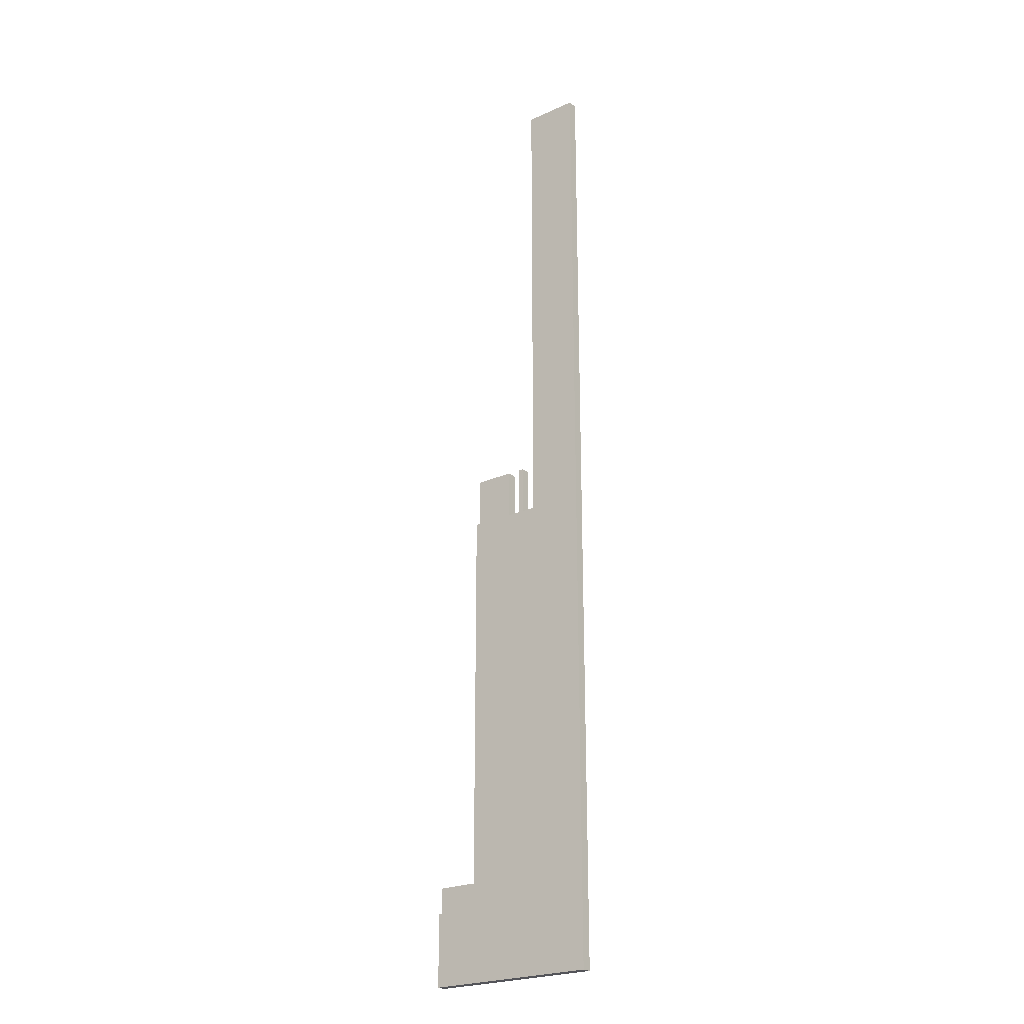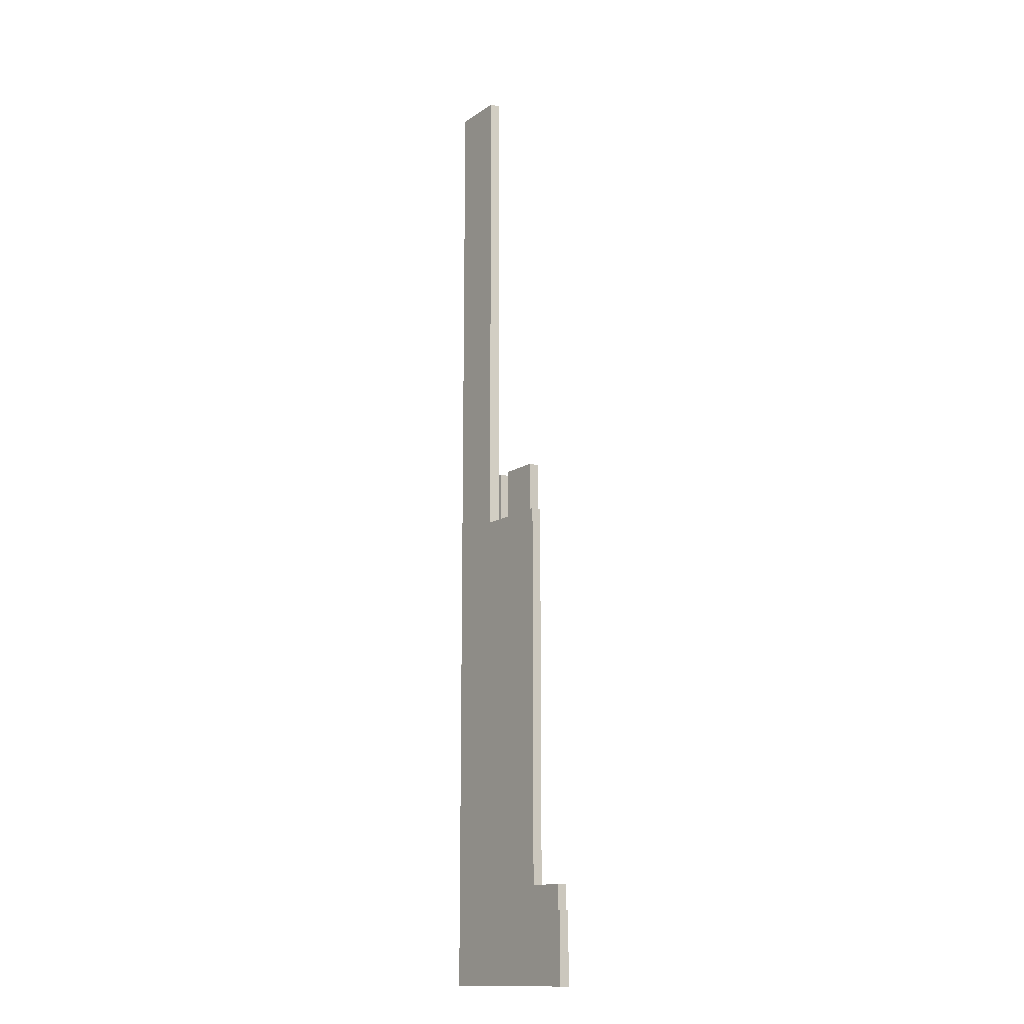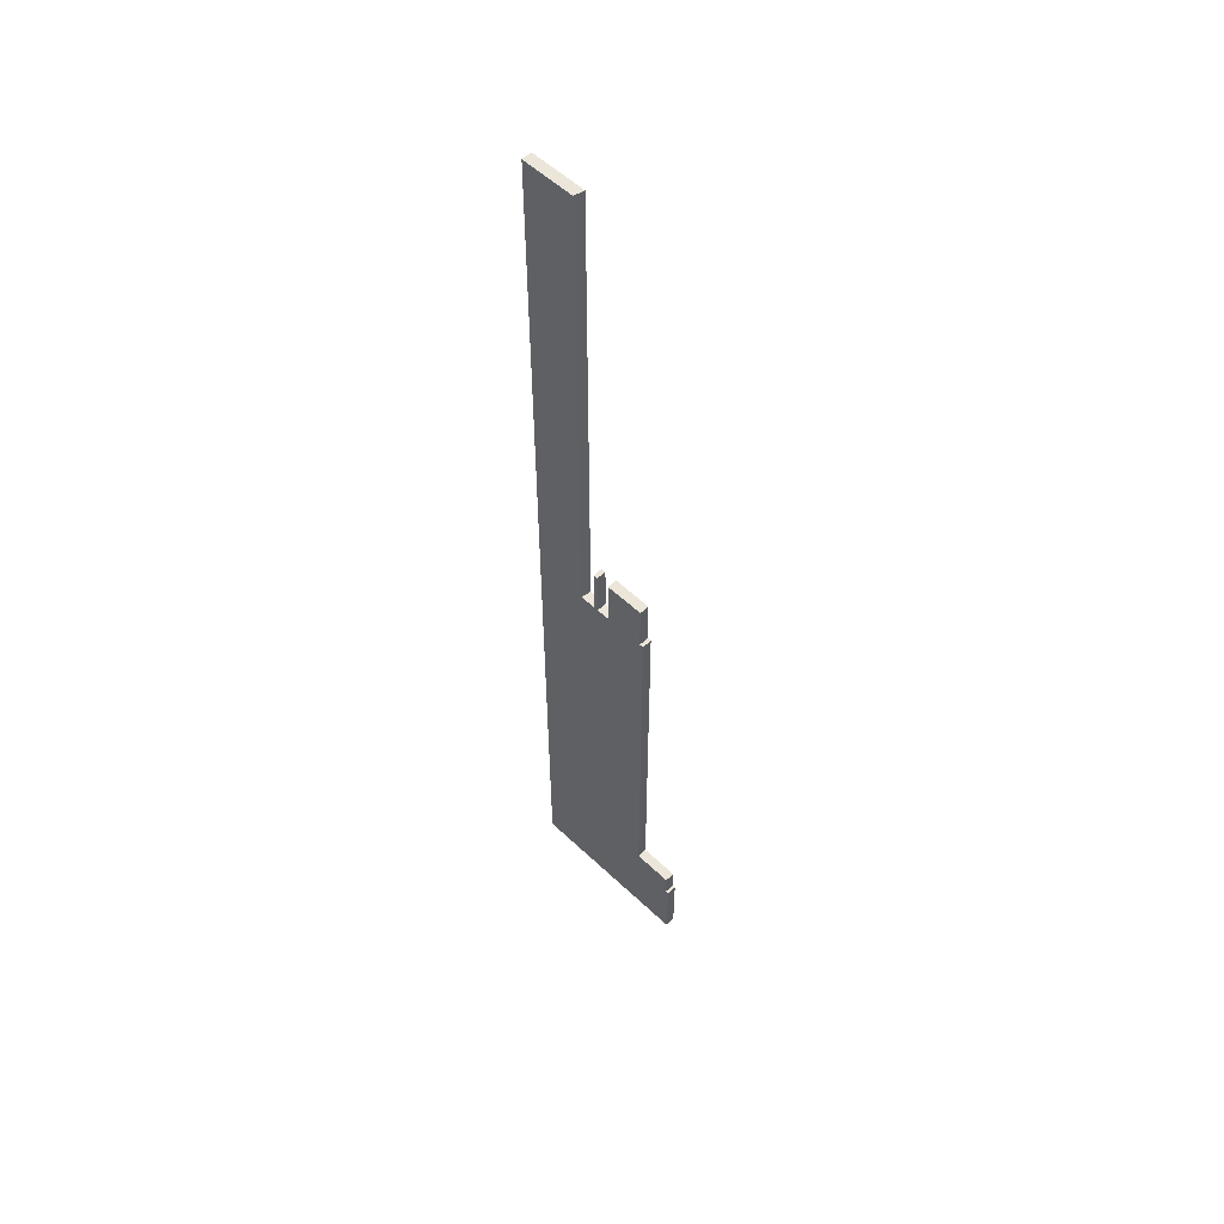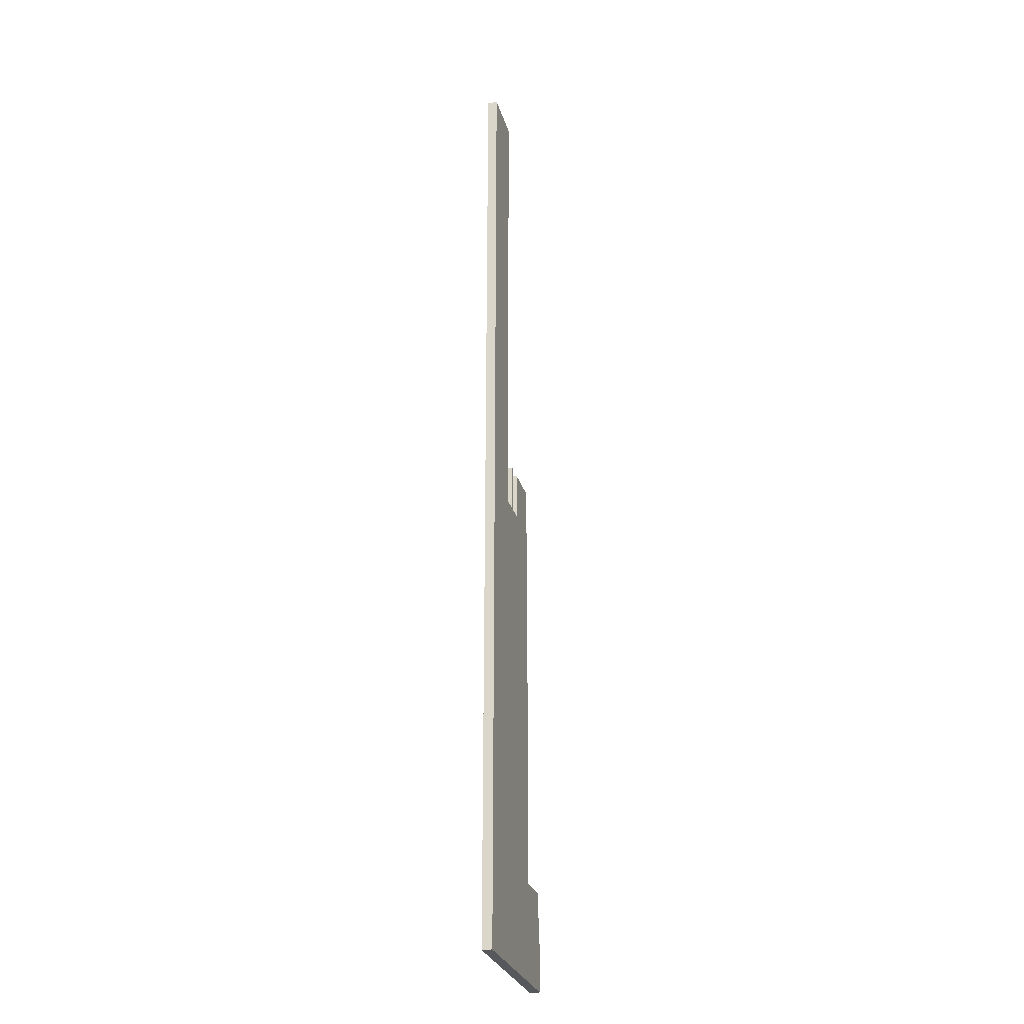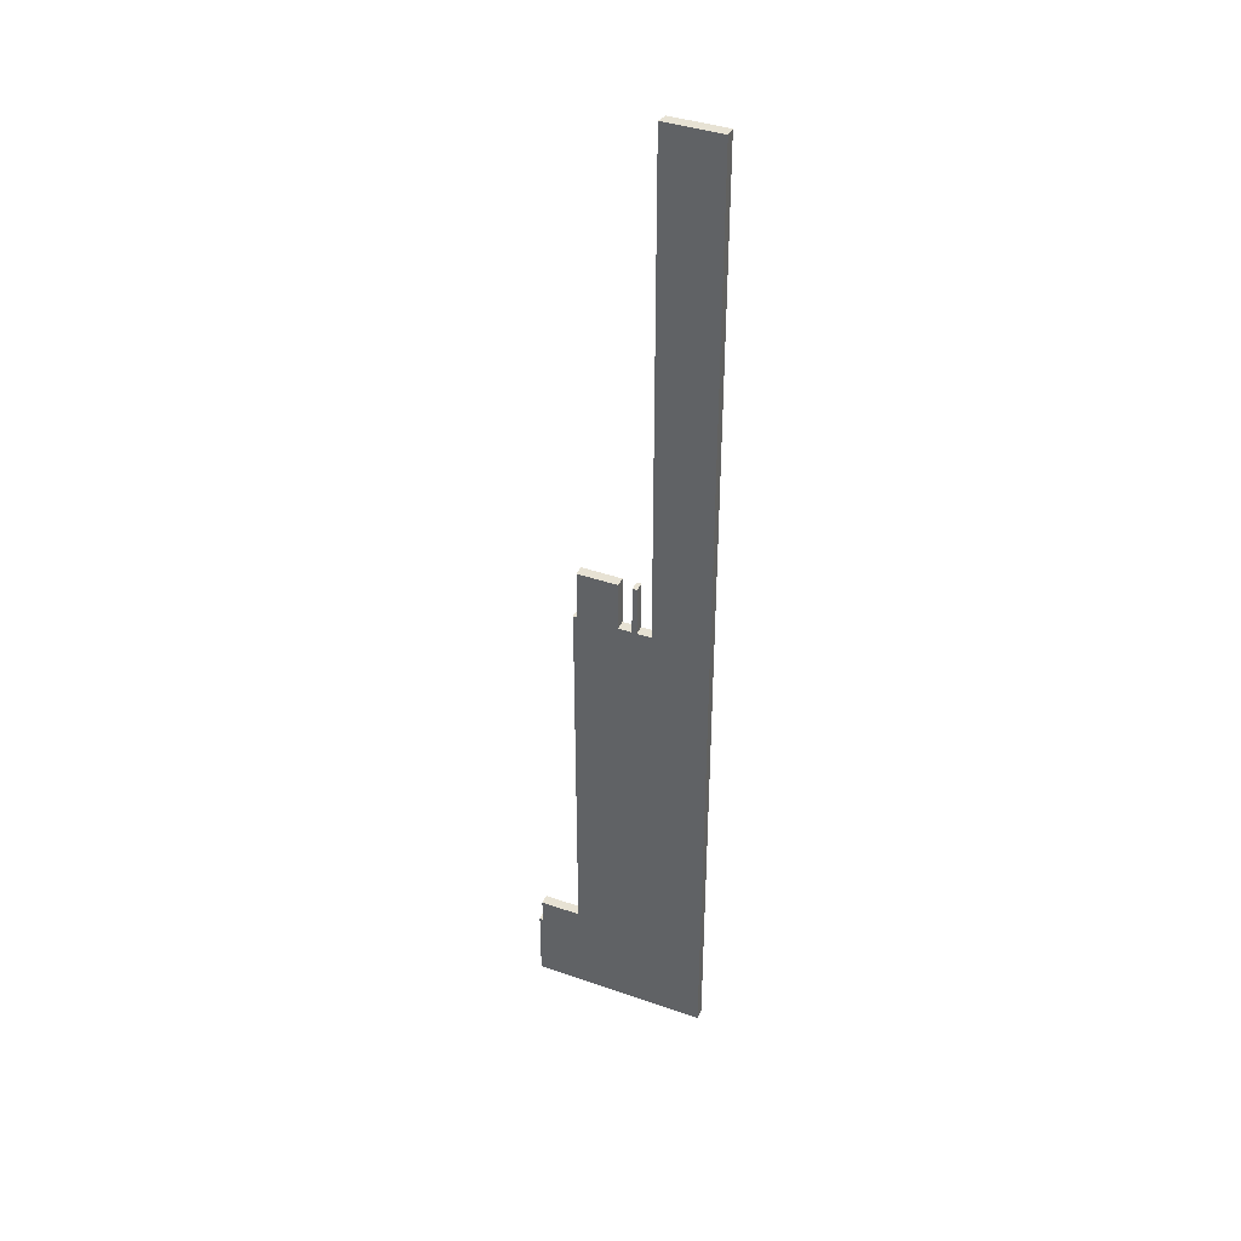
<metadata>
{"format":"obj","ext":"obj","renderer":"f3d","projection":"perspective","resolution":1024,"background":"white","views":[{"elev":-23.8,"azim":36.9,"up":"+Z"},{"elev":-14.4,"azim":-125.6,"up":"+Z"},{"elev":55.2,"azim":-135.2,"up":"+Z"},{"elev":-27.8,"azim":105.0,"up":"+Z"},{"elev":39.7,"azim":23.4,"up":"+Z"}]}
</metadata>
<code>
o Cube.1114_0121
v 3.273 -0.39 -12.34
v 2.025 -0.39 -12.34
v 2.28 -0.39 -12.34
v 2.025 -0.21 -12.34
v 1.701 -0.39 -12.34
v 2.319 -0.21 -12.34
v 3.273 -0.39 -21.07
v 3.273 -0.39 -3.411
v 3.273 -0.21 -3.411
v 1.941 -0.39 -12.34
v 1.941 -0.21 -12.34
v 2.28 -0.39 -3.411
v 2.319 -0.21 -3.411
v 1.701 -0.21 -12.34
v 3.273 -0.21 -12.34
v 2.025 -0.39 -11.45
v 0.987 -0.39 -12.34
v 2.025 -0.21 -11.45
v 3.273 -0.21 -21.07
v 1.941 -0.39 -11.45
v 0.987 -0.21 -12.34
v 1.941 -0.21 -11.45
v 0.915 -0.39 -12.34
v 1.701 -0.39 -11.45
v 0.915 -0.39 -21.07
v 1.701 -0.21 -11.45
v 0.915 -0.21 -12.34
v 0.987 -0.39 -11.45
v 0.915 -0.21 -21.07
v 0.987 -0.21 -11.45
v 0.915 -0.39 -19.32
v 0.915 -0.21 -19.32
v 0.195 -0.39 -21.07
v 0.195 -0.21 -21.07
v 0.195 -0.39 -19.32
v 0.195 -0.21 -19.32
v 0.195 -0.39 -19.77
v 0.195 -0.21 -19.77
v 0.135 -0.39 -21.07
v 0.135 -0.21 -21.07
v 0.135 -0.39 -19.77
v 0.135 -0.21 -19.77
f 19 1 7
f 23 32 31
f 17 31 5
f 27 17 21
f 4 3 6
f 14 10 11
f 4 6 32
f 7 29 19
f 29 38 32
f 35 38 37
f 32 35 31
f 25 34 29
f 31 35 37
f 33 40 34
f 41 40 39
f 37 39 33
f 34 42 38
f 38 41 37
f 26 28 24
f 5 28 17
f 26 5 14
f 21 26 14
f 30 17 28
f 18 20 16
f 2 20 10
f 18 2 4
f 11 18 4
f 22 10 20
f 8 13 12
f 1 12 3
f 15 8 1
f 6 9 15
f 13 3 12
f 19 15 1
f 23 27 32
f 31 25 7
f 7 1 31
f 1 3 31
f 2 10 31
f 10 5 31
f 2 31 3
f 23 31 17
f 27 23 17
f 4 2 3
f 14 5 10
f 29 32 19
f 32 27 21
f 21 14 32
f 14 11 32
f 32 11 4
f 15 19 32
f 15 32 6
f 7 25 29
f 34 38 29
f 38 36 32
f 35 36 38
f 32 36 35
f 25 33 34
f 33 25 37
f 25 31 37
f 33 39 40
f 41 42 40
f 37 41 39
f 34 40 42
f 38 42 41
f 26 30 28
f 5 24 28
f 26 24 5
f 21 30 26
f 30 21 17
f 18 22 20
f 2 16 20
f 18 16 2
f 11 22 18
f 22 11 10
f 8 9 13
f 1 8 12
f 15 9 8
f 6 13 9
f 13 6 3

</code>
